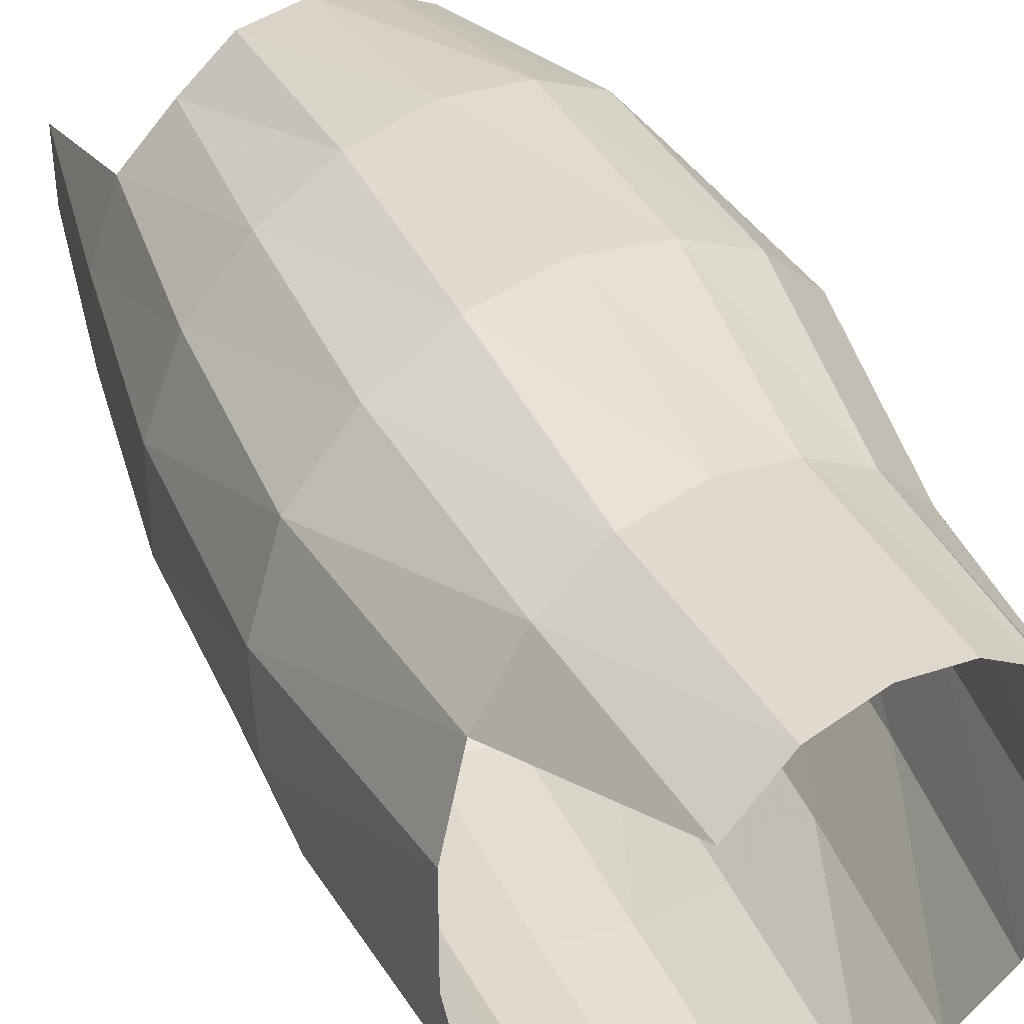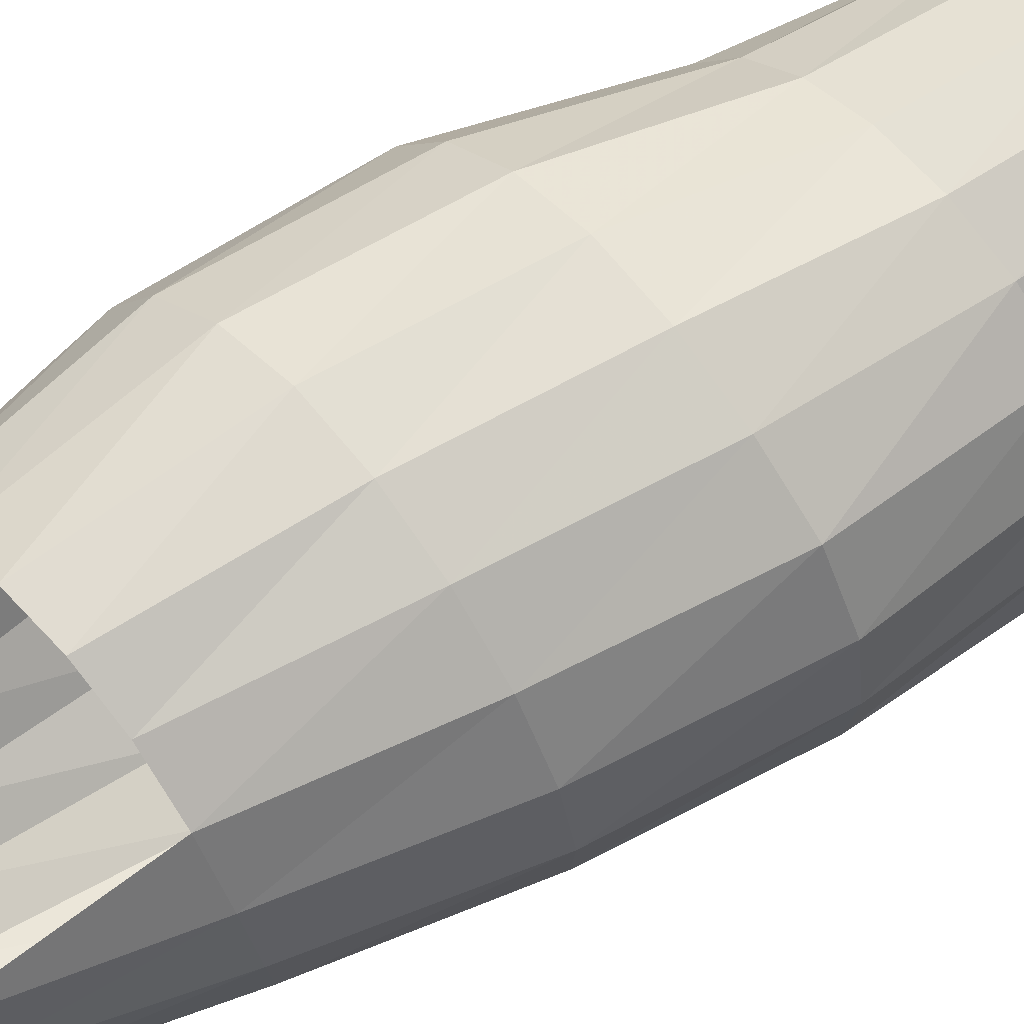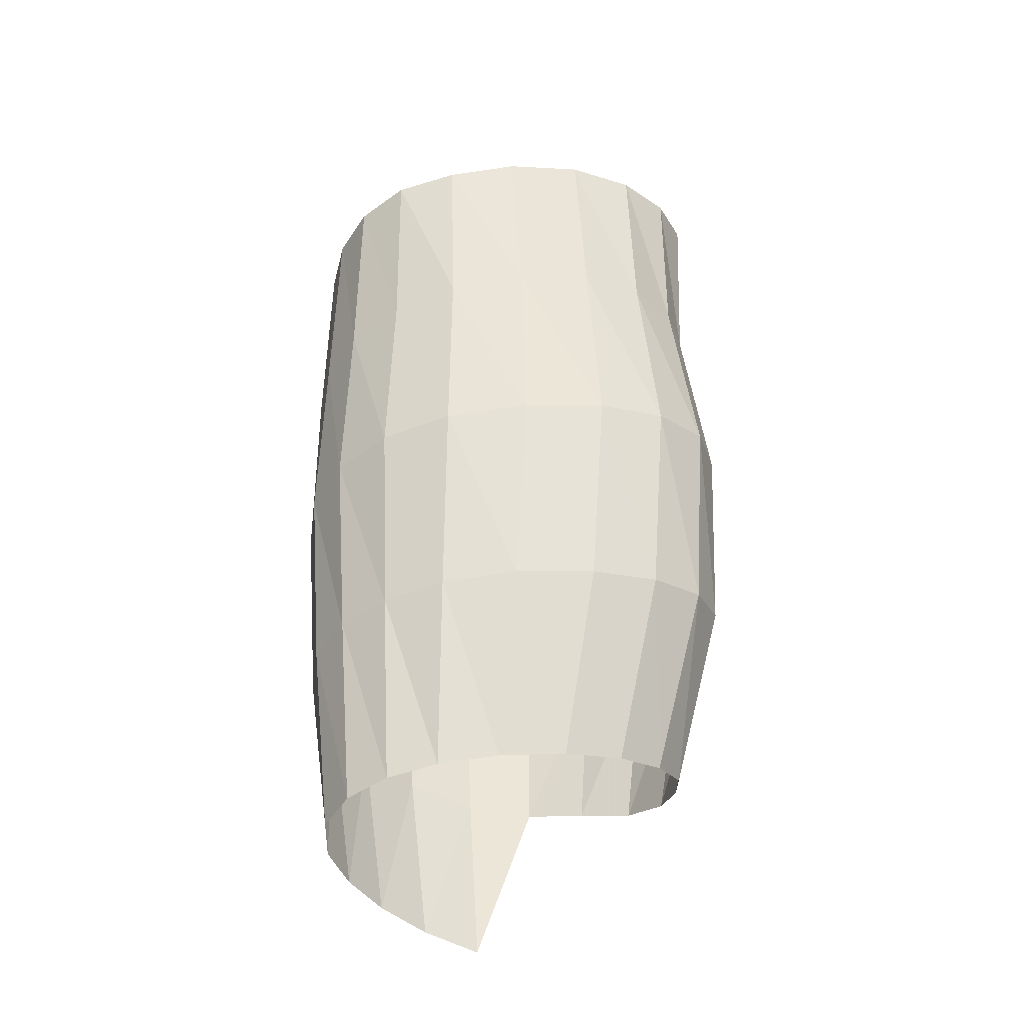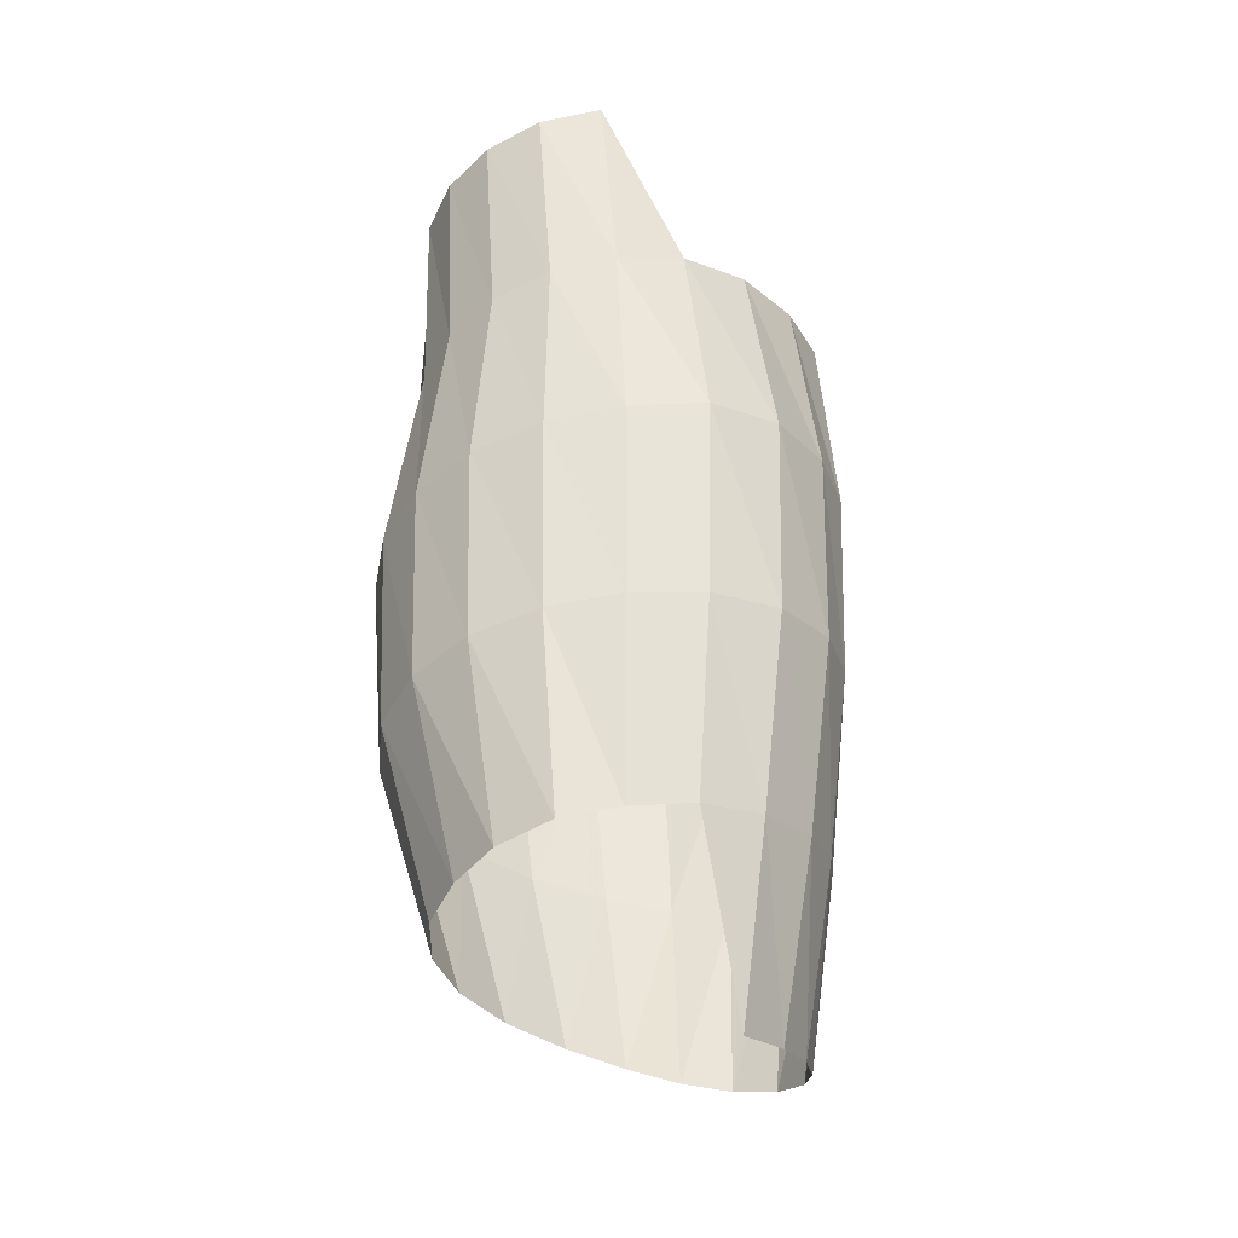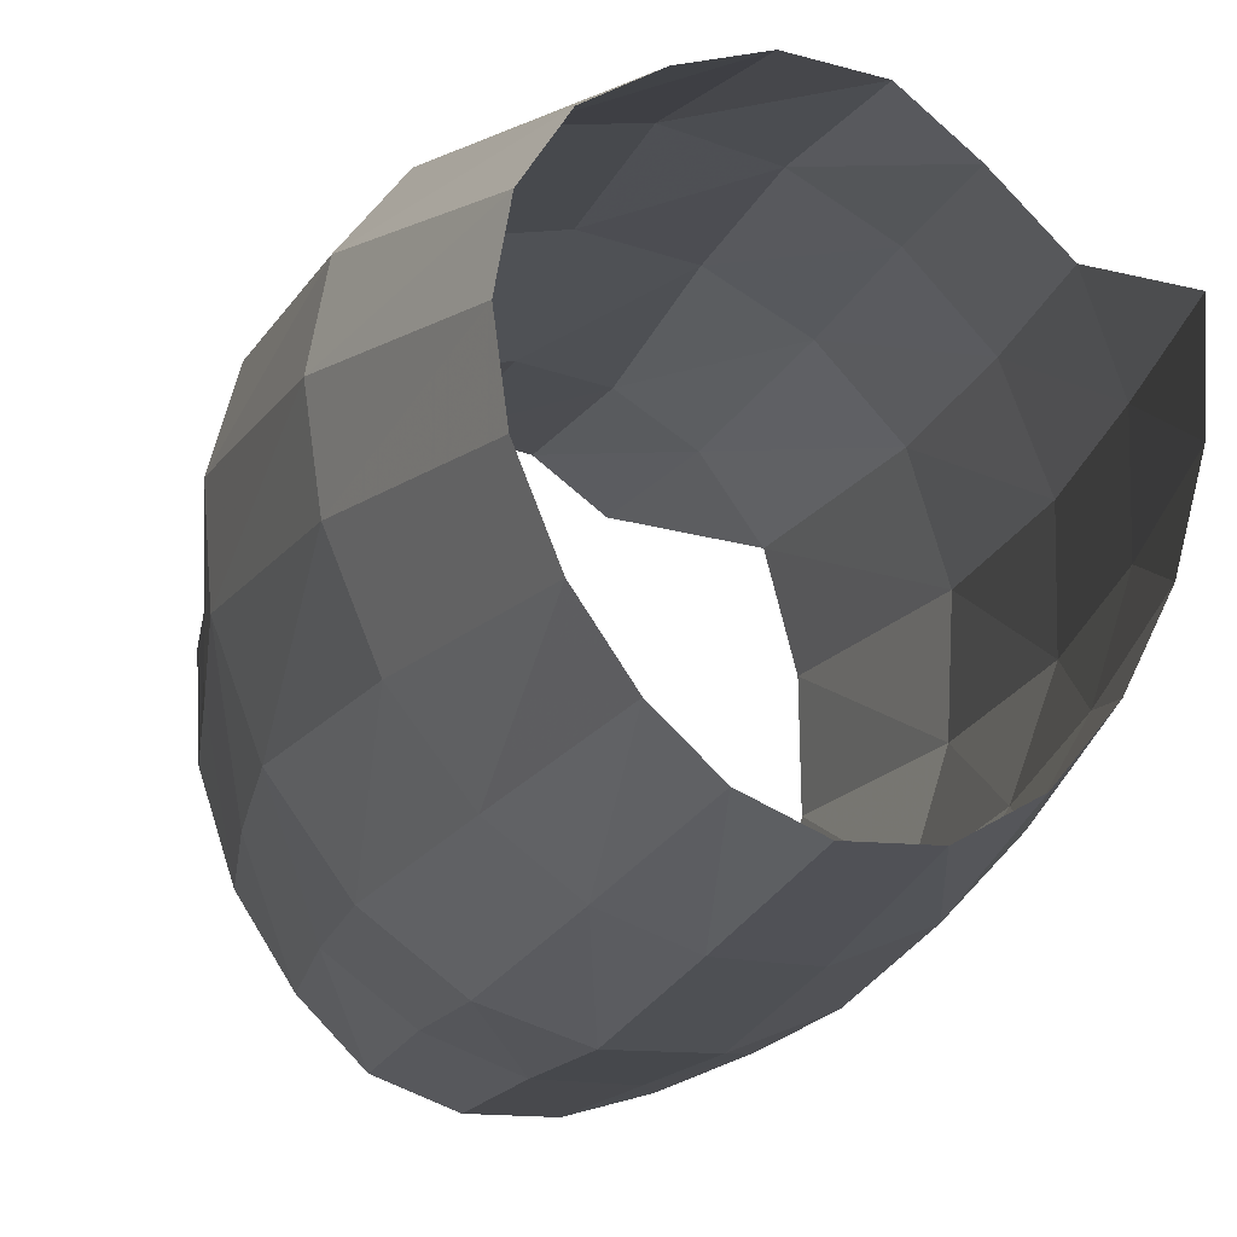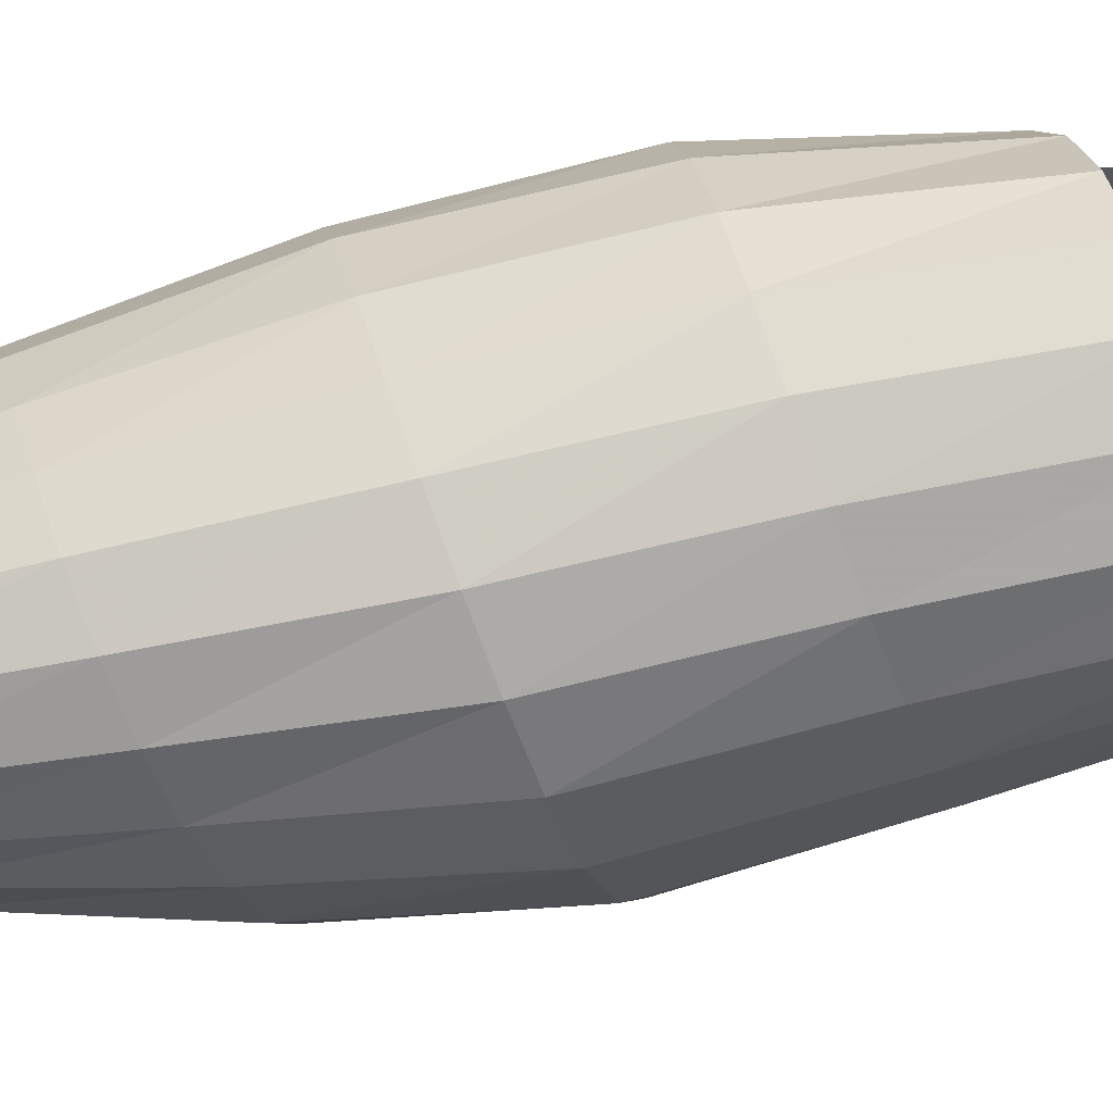
<metadata>
{"format":"obj","ext":"obj","renderer":"f3d","projection":"perspective","resolution":1024,"background":"white","views":[{"elev":39.0,"azim":156.8,"up":"+Z"},{"elev":56.6,"azim":58.9,"up":"+Z"},{"elev":-35.7,"azim":-119.4,"up":"+Y"},{"elev":-33.7,"azim":33.5,"up":"+Y"},{"elev":-13.0,"azim":-12.3,"up":"+Z"},{"elev":-76.9,"azim":102.0,"up":"+Z"}]}
</metadata>
<code>
v -0.545 2.616 1.264
v -0.5439 2.608 1.2
v -0.5299 2.62 1.318
v -0.4999 2.625 1.361
v -0.4578 2.633 1.388
v -0.4091 2.642 1.398
v -0.3589 2.654 1.39
v -0.5255 2.596 1.134
v -0.3026 2.496 1.353
v -0.2648 2.511 1.308
v -0.2395 2.534 1.172
v -0.4647 1.905 1.095
v -0.3978 1.889 1.042
v -0.3577 1.881 1.04
v -0.4342 1.897 1.061
v -0.2706 1.835 1.24
v -0.2691 1.844 1.185
v -0.2788 1.854 1.135
v -0.2968 1.863 1.093
v -0.3223 1.872 1.059
v -0.3138 2.669 1.361
v -0.4946 2.583 1.079
v -0.4582 2.572 1.038
v -0.544 2.424 1.133
v -0.5076 2.412 1.077
v -0.5615 2.437 1.2
v -0.5803 2.26 1.2
v -0.5576 2.249 1.131
v -0.5833 2.271 1.265
v -0.5591 2.446 1.261
v -0.5659 2.28 1.323
v -0.5387 2.453 1.314
v -0.5242 2.288 1.366
v -0.5016 2.458 1.353
v -0.4699 2.296 1.393
v -0.4556 2.465 1.379
v -0.4081 2.304 1.404
v -0.4036 2.473 1.389
v -0.3446 2.313 1.394
v -0.3506 2.483 1.381
v -0.2867 2.324 1.364
v -0.2382 2.337 1.317
v -0.213 2.349 1.25
v -0.2436 2.524 1.244
v -0.2134 2.357 1.177
v -0.2319 2.364 1.111
v -0.2497 2.541 1.109
v -0.2634 2.37 1.06
v -0.2738 2.546 1.06
v -0.3071 2.377 1.027
v -0.3139 2.552 1.029
v -0.3574 2.385 1.012
v -0.3616 2.557 1.016
v -0.4105 2.393 1.015
v -0.4113 2.564 1.018
v -0.4614 2.402 1.037
v -0.4676 2.232 1.028
v -0.4133 2.224 1.008
v -0.5173 2.24 1.07
v -0.4944 2.071 1.08
v -0.4512 2.064 1.044
v -0.5327 2.077 1.134
v -0.4919 1.913 1.139
v -0.5118 1.92 1.195
v -0.5572 2.085 1.2
v -0.5173 1.927 1.248
v -0.5642 2.092 1.262
v -0.5079 1.934 1.295
v -0.5524 2.1 1.318
v -0.4826 1.942 1.332
v -0.5174 2.11 1.361
v -0.4429 1.954 1.356
v -0.4667 2.122 1.388
v -0.3972 1.963 1.37
v -0.4077 2.133 1.397
v -0.3474 1.974 1.365
v -0.3475 2.144 1.385
v -0.3065 1.985 1.336
v -0.2924 2.153 1.356
v -0.2661 1.992 1.3
v -0.2432 2 1.245
v -0.2466 2.162 1.311
v -0.2187 2.171 1.25
v -0.2399 2.01 1.181
v -0.2159 2.181 1.18
v -0.2552 2.021 1.123
v -0.2363 2.191 1.115
v -0.2803 2.031 1.075
v -0.2688 2.2 1.064
v -0.3139 2.04 1.038
v -0.3093 2.208 1.026
v -0.3583 2.049 1.02
v -0.359 2.217 1.007
v -0.4055 2.056 1.024
f 92 13 94
f 13 92 14
f 50 93 52
f 93 50 91
f 91 92 93
f 92 91 90
f 90 14 92
f 14 90 20
f 49 50 51
f 50 49 48
f 48 91 50
f 91 48 89
f 89 90 91
f 90 89 88
f 88 20 90
f 20 88 19
f 86 19 88
f 85 84 86
f 85 86 87
f 87 86 88
f 87 88 89
f 89 46 87
f 46 89 48
f 47 46 48
f 47 48 49
f 87 45 85
f 45 87 46
f 11 45 46
f 11 46 47
f 63 60 12
f 56 59 25
f 59 56 57
f 57 60 59
f 60 57 61
f 61 12 60
f 12 61 15
f 15 94 13
f 94 15 61
f 61 58 94
f 58 61 57
f 57 54 58
f 54 57 56
f 56 55 54
f 55 56 23
f 53 54 55
f 54 53 52
f 52 58 54
f 58 52 93
f 93 94 58
f 94 93 92
f 51 52 53
f 52 51 50
f 23 25 22
f 25 23 56
f 60 63 62
f 62 59 60
f 62 28 59
f 28 25 59
f 25 28 24
f 24 22 25
f 22 24 8
f 64 62 63
f 64 65 62
f 65 28 62
f 28 65 27
f 27 24 28
f 24 27 26
f 26 8 24
f 26 2 8
f 2 30 1
f 30 2 26
f 29 30 26
f 29 26 27
f 27 67 29
f 67 27 65
f 66 67 65
f 66 65 64
f 32 1 30
f 31 32 30
f 31 30 29
f 29 69 31
f 69 29 67
f 68 69 67
f 68 67 66
f 69 68 70
f 70 71 69
f 71 31 69
f 31 71 33
f 33 32 31
f 33 34 32
f 34 3 32
f 3 34 4
f 4 36 5
f 36 4 34
f 35 36 34
f 34 33 35
f 33 73 35
f 73 33 71
f 72 73 71
f 71 70 72
f 73 72 74
f 74 75 73
f 75 35 73
f 35 75 37
f 36 35 37
f 37 38 36
f 9 7 40
f 41 9 40
f 40 39 41
f 39 79 41
f 79 39 77
f 78 79 77
f 77 76 78
f 75 74 76
f 76 77 75
f 77 37 75
f 37 77 39
f 38 37 39
f 39 40 38
f 40 6 38
f 6 40 7
f 38 5 36
f 5 38 6
f 1 32 3
f 19 86 18
f 84 18 86
f 18 84 17
f 81 17 84
f 17 81 16
f 7 9 21
f 79 78 80
f 84 83 81
f 83 84 85
f 85 43 83
f 43 85 45
f 44 43 45
f 44 45 11
f 82 81 83
f 83 42 82
f 42 83 43
f 10 42 43
f 10 43 44
f 10 21 9
f 9 42 10
f 9 41 42
f 41 82 42
f 82 41 79
f 80 82 79
f 80 16 81
f 81 82 80

</code>
